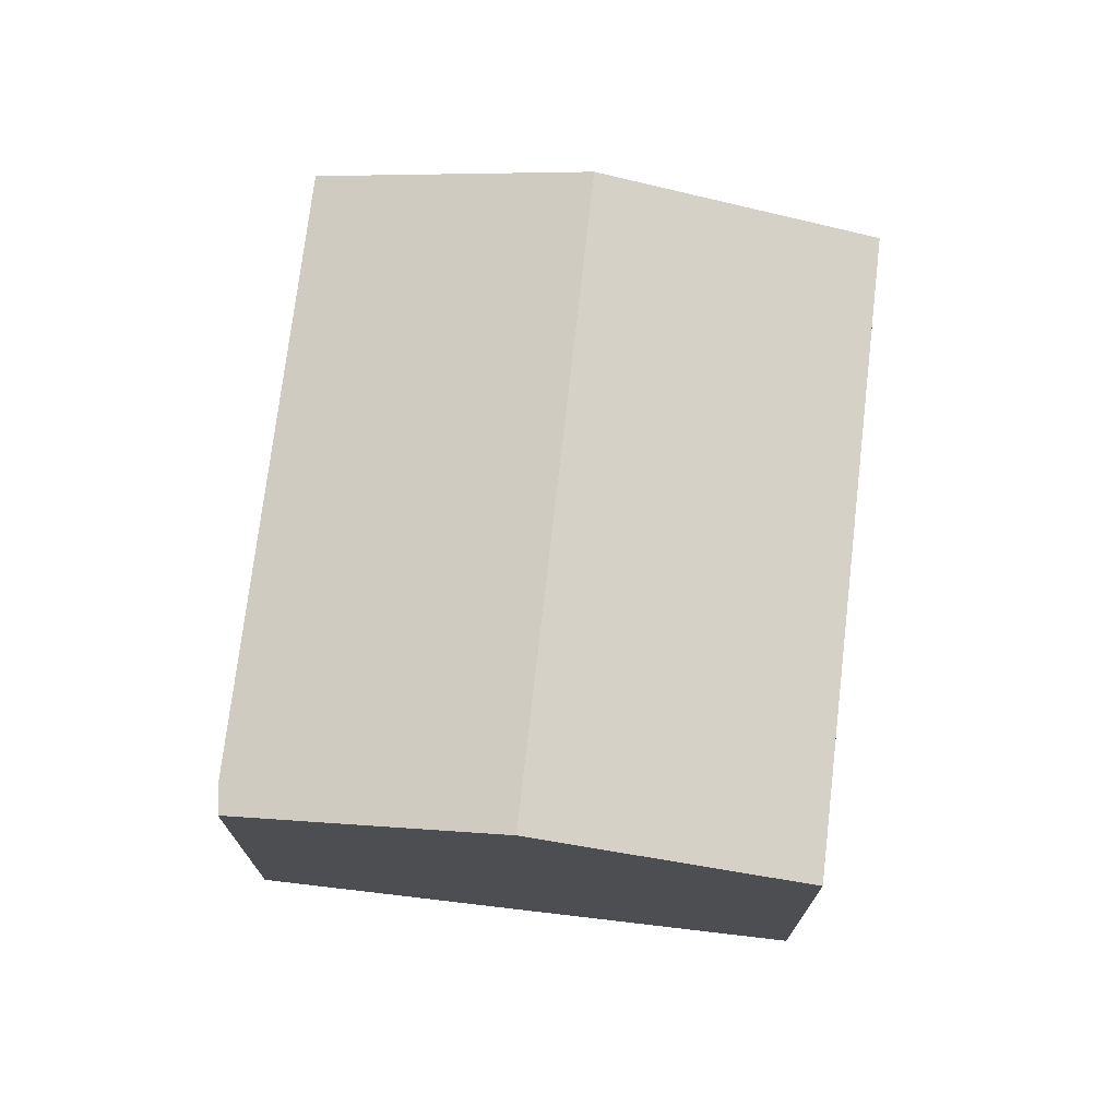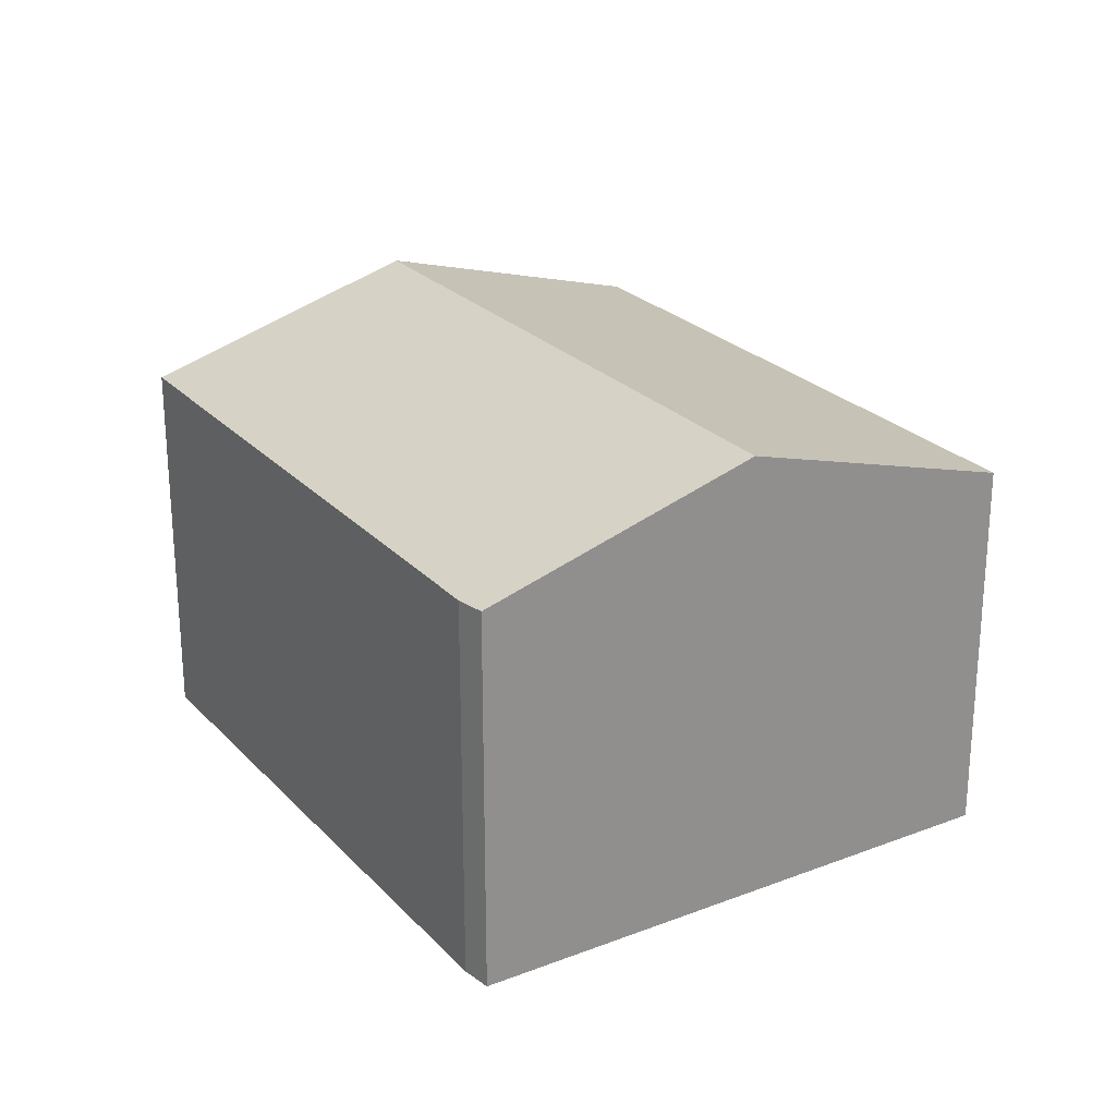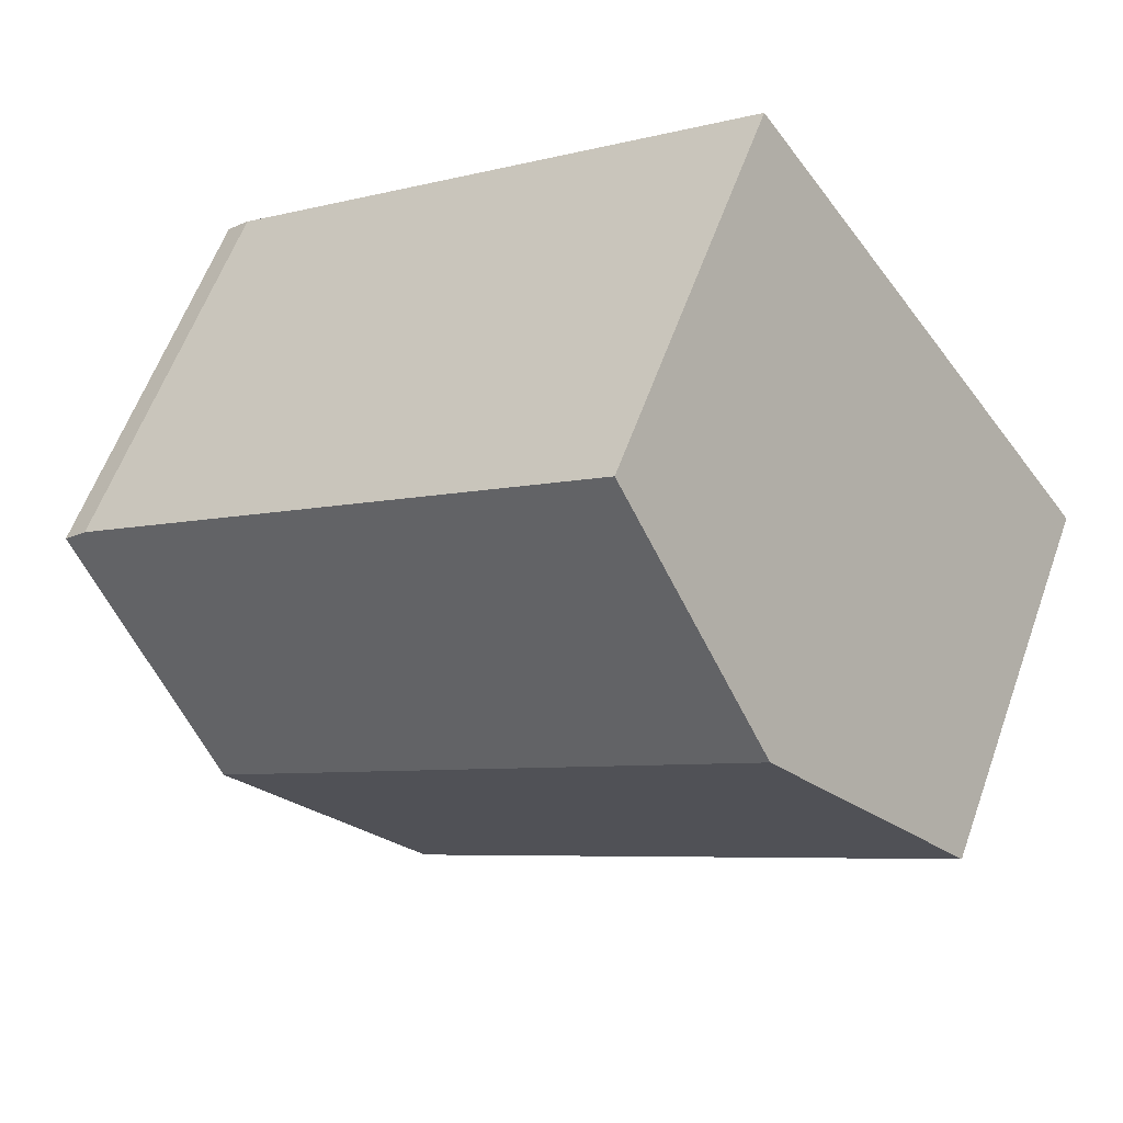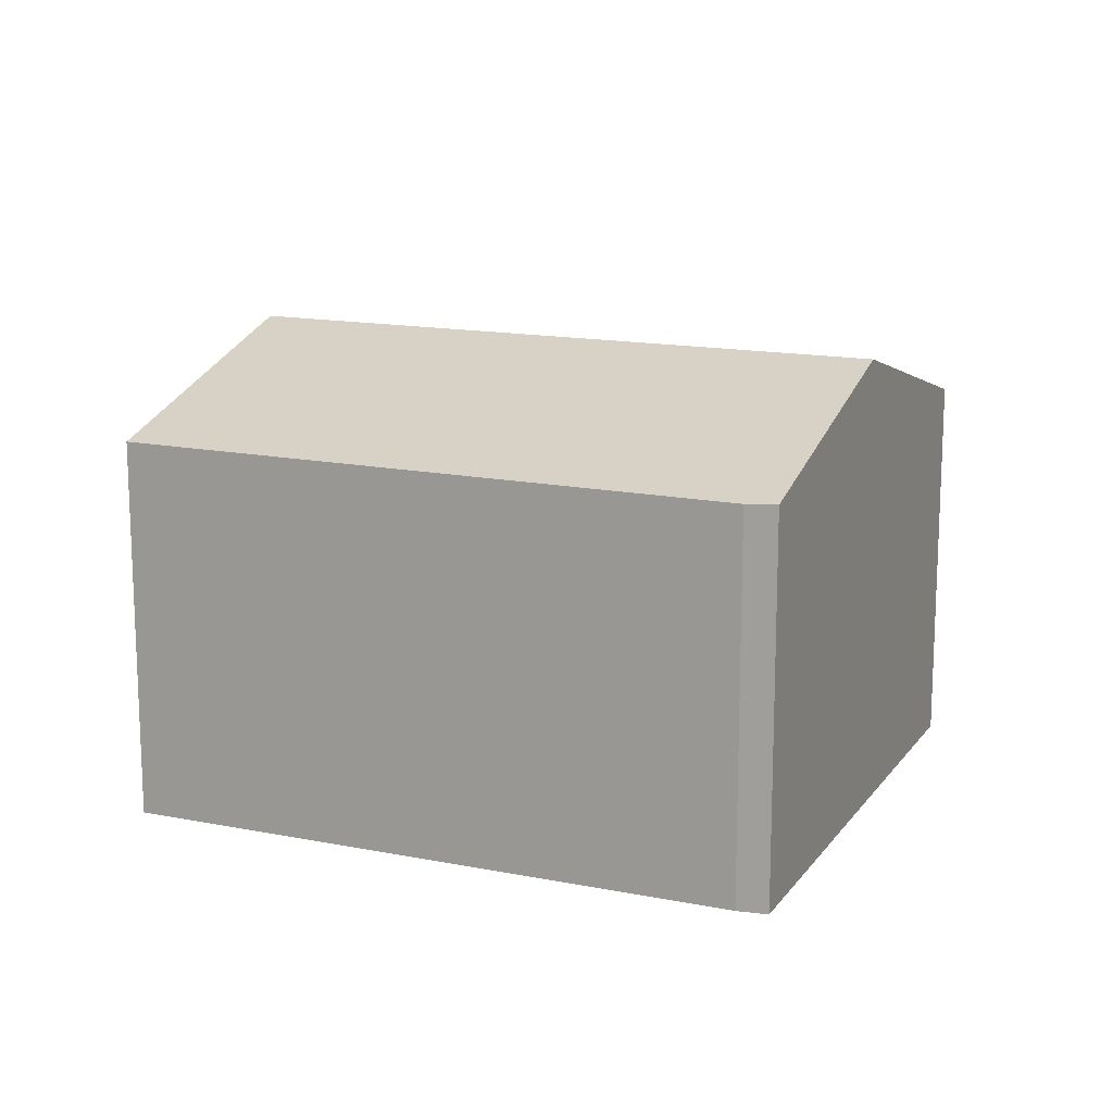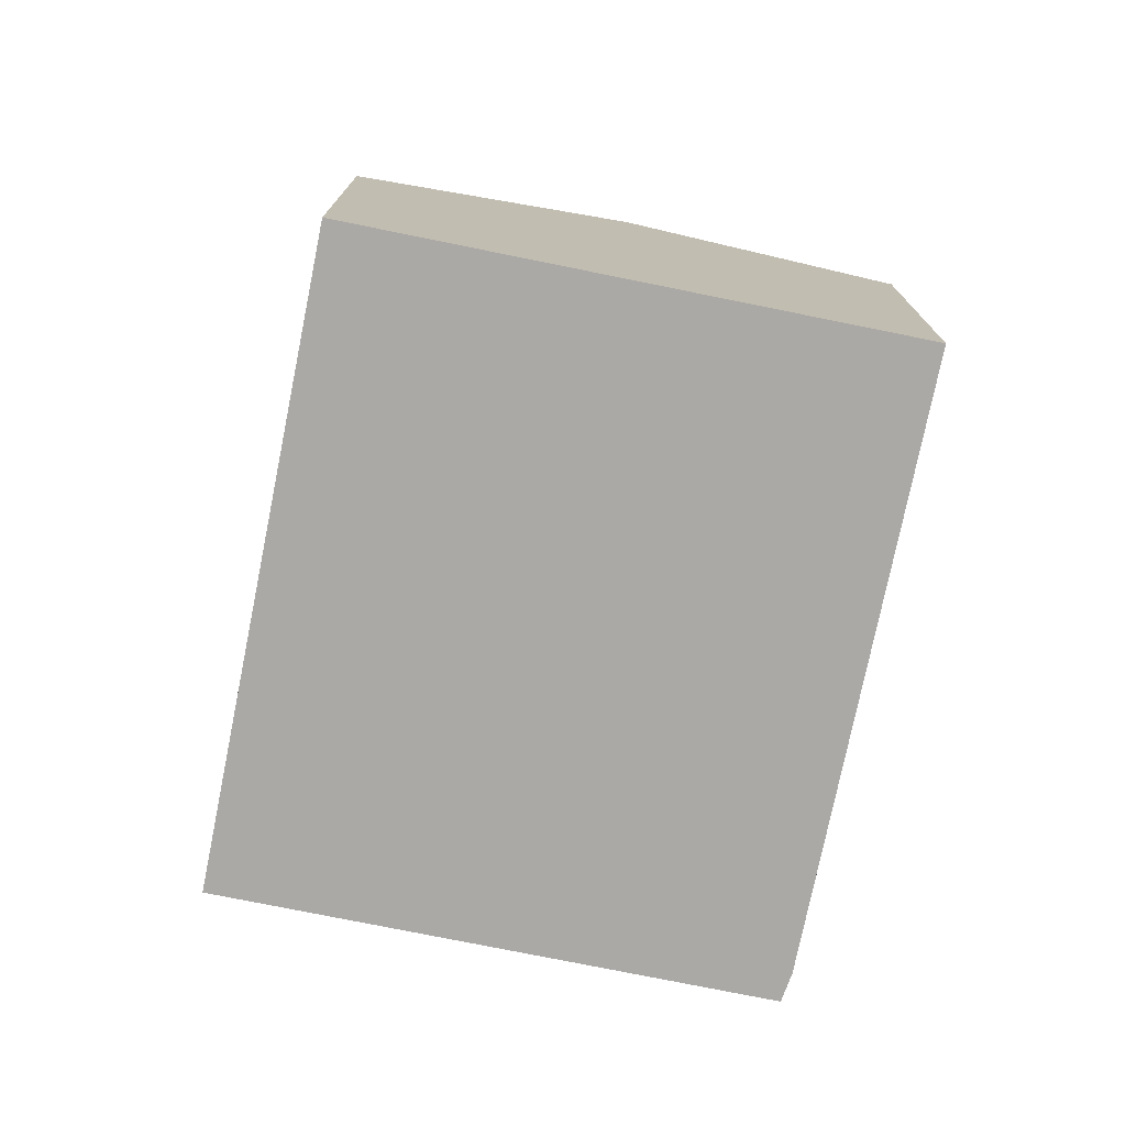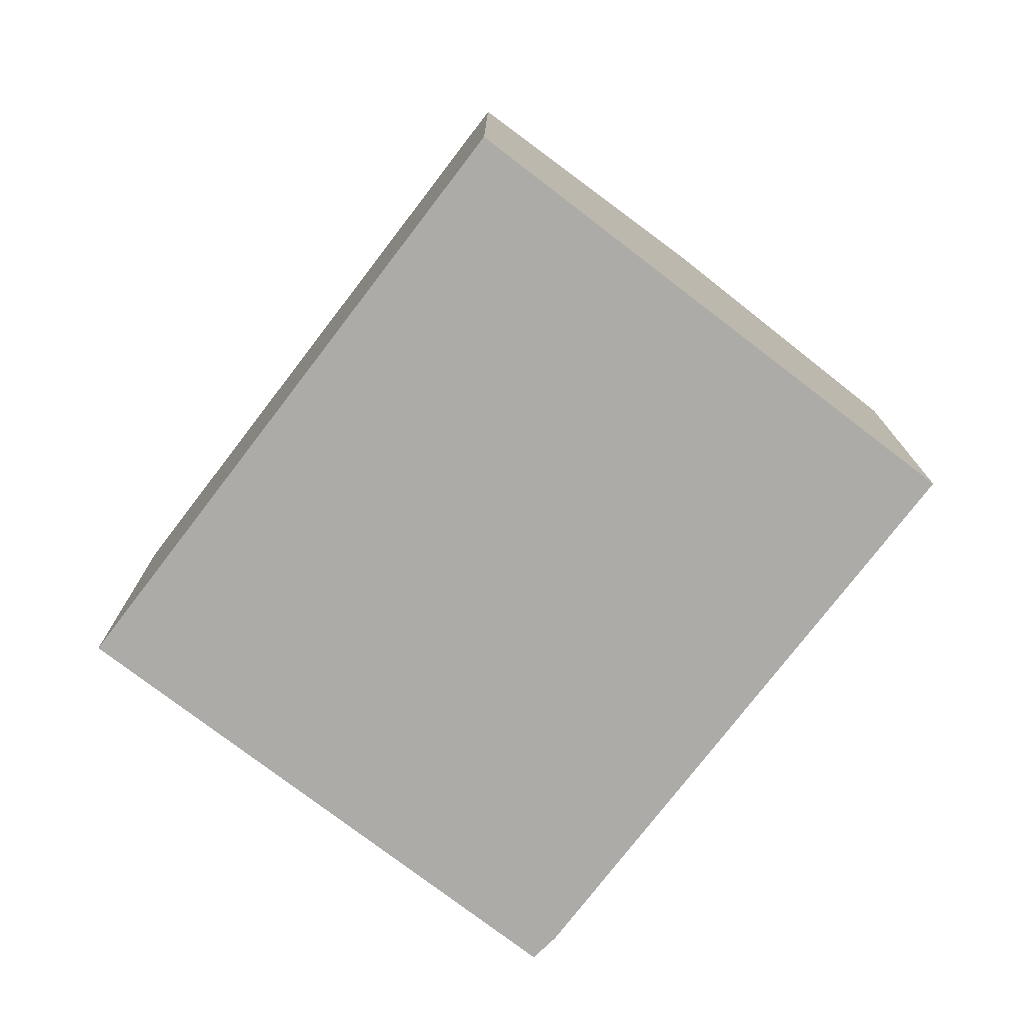
<metadata>
{"format":"obj","ext":"obj","renderer":"f3d","projection":"perspective","resolution":1024,"background":"white","views":[{"elev":73.5,"azim":132.7,"up":"+Y"},{"elev":25.0,"azim":94.0,"up":"+Y"},{"elev":59.5,"azim":-160.3,"up":"+Z"},{"elev":15.0,"azim":59.2,"up":"+Y"},{"elev":-75.5,"azim":-65.5,"up":"+Y"},{"elev":-76.2,"azim":-91.5,"up":"+Y"}]}
</metadata>
<code>
v  3.428 9.281 4.728
v  17.46 7.675 1.477
v  14.11 9.281 -3.132
v  17.01 7.65 1.916
v  6.772 7.675 9.341
v  10.73 7.661 -7.781
v  0 7.635 4.675e-16
v  0 0 0
v  3.428 -2.895e-16 4.728
v  6.772 -5.72e-16 9.341
v  17.01 -1.173e-16 1.916
v  17.46 -9.044e-17 1.477
v  14.11 1.918e-16 -3.132
v  10.73 4.764e-16 -7.781
g defaultobject
f 1 2 3
f 2 1 4
f 4 1 5
f 6 1 3
f 1 6 7
f 8 1 7
f 1 8 5
f 5 8 9
f 5 9 10
f 10 4 5
f 4 10 11
f 4 12 2
f 12 4 11
f 12 3 2
f 3 12 6
f 6 12 13
f 6 13 14
f 14 7 6
f 7 14 8
f 11 13 12
f 13 11 10
f 13 10 14
f 14 10 9
f 14 9 8

</code>
